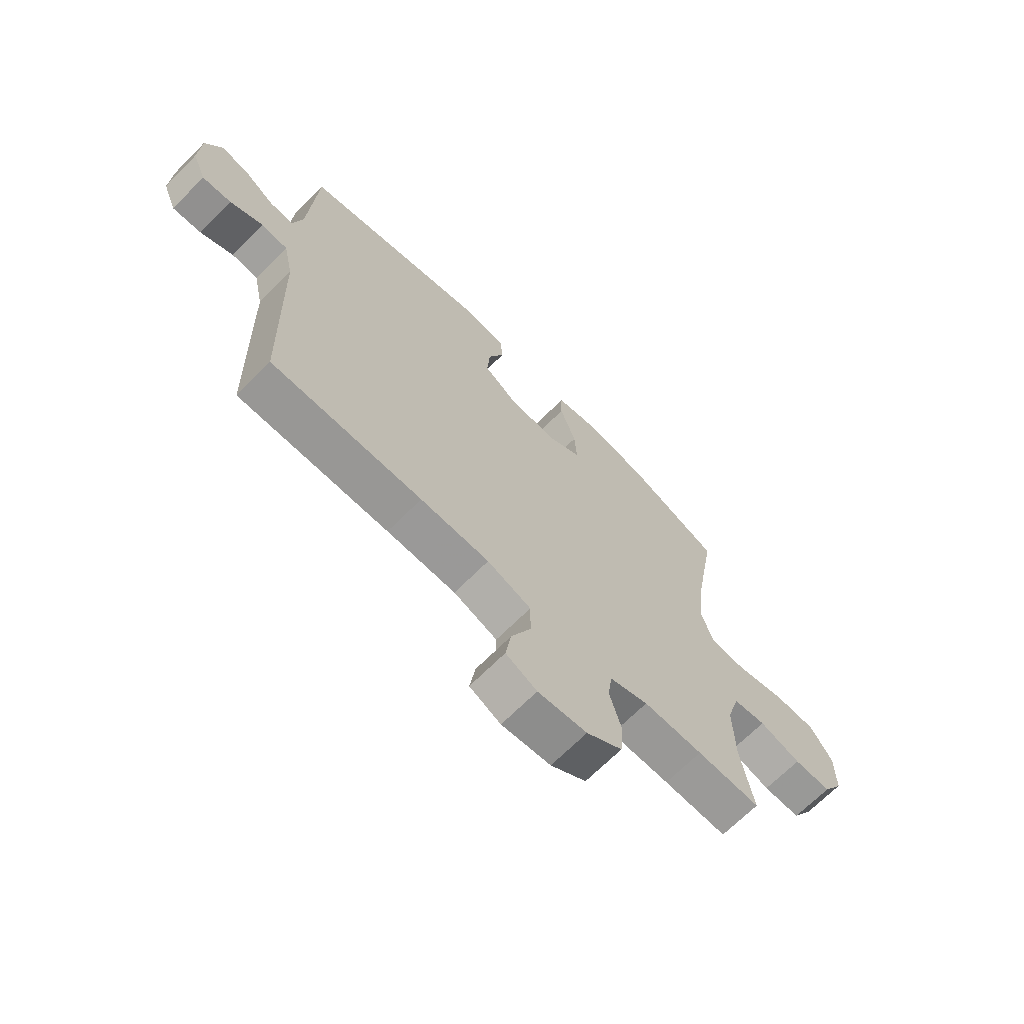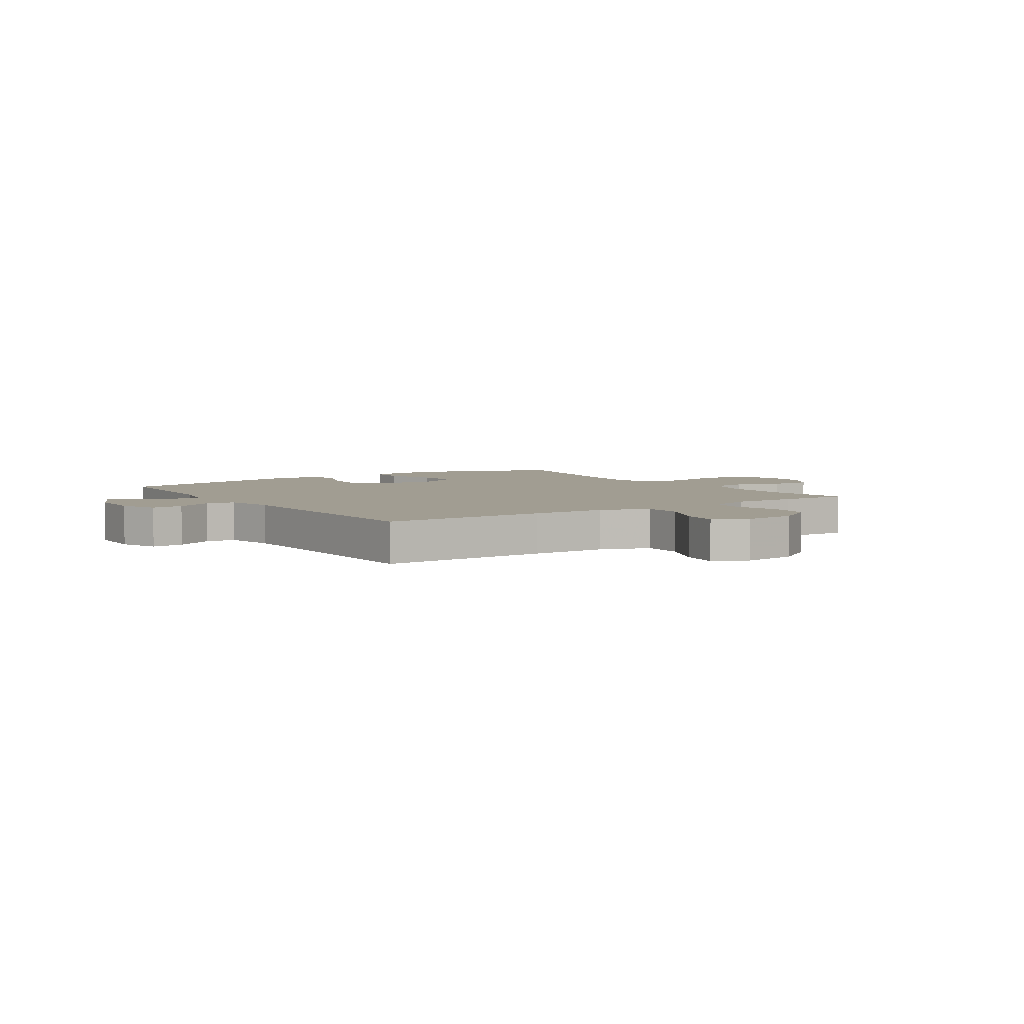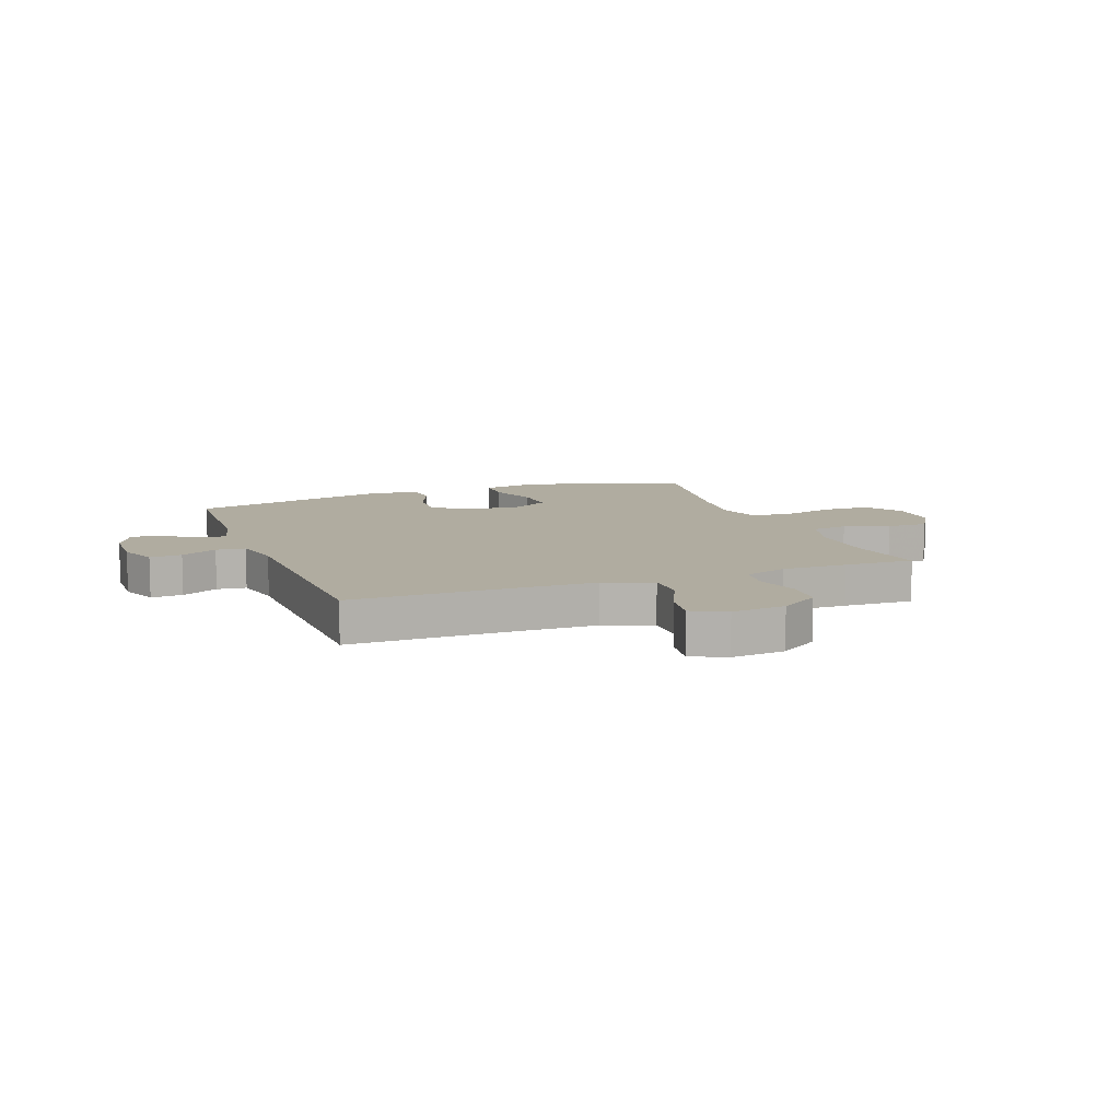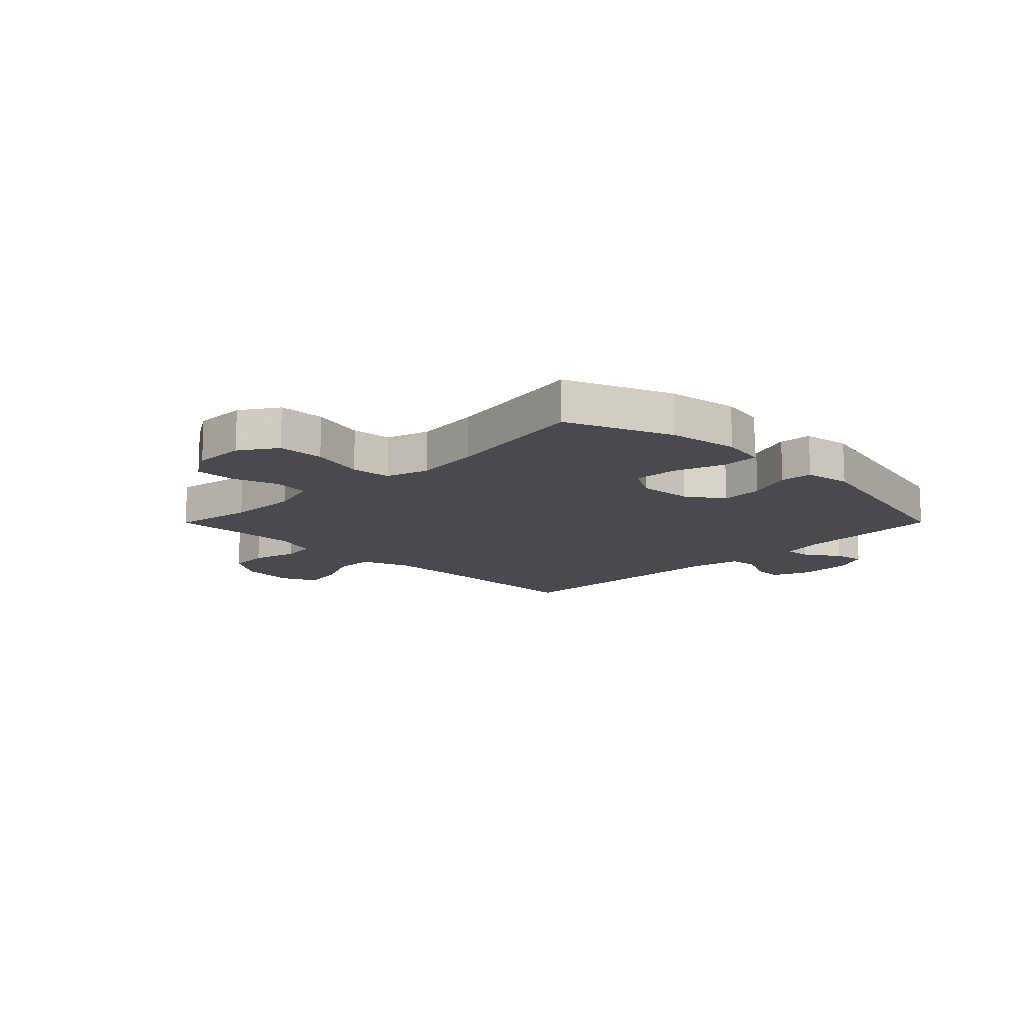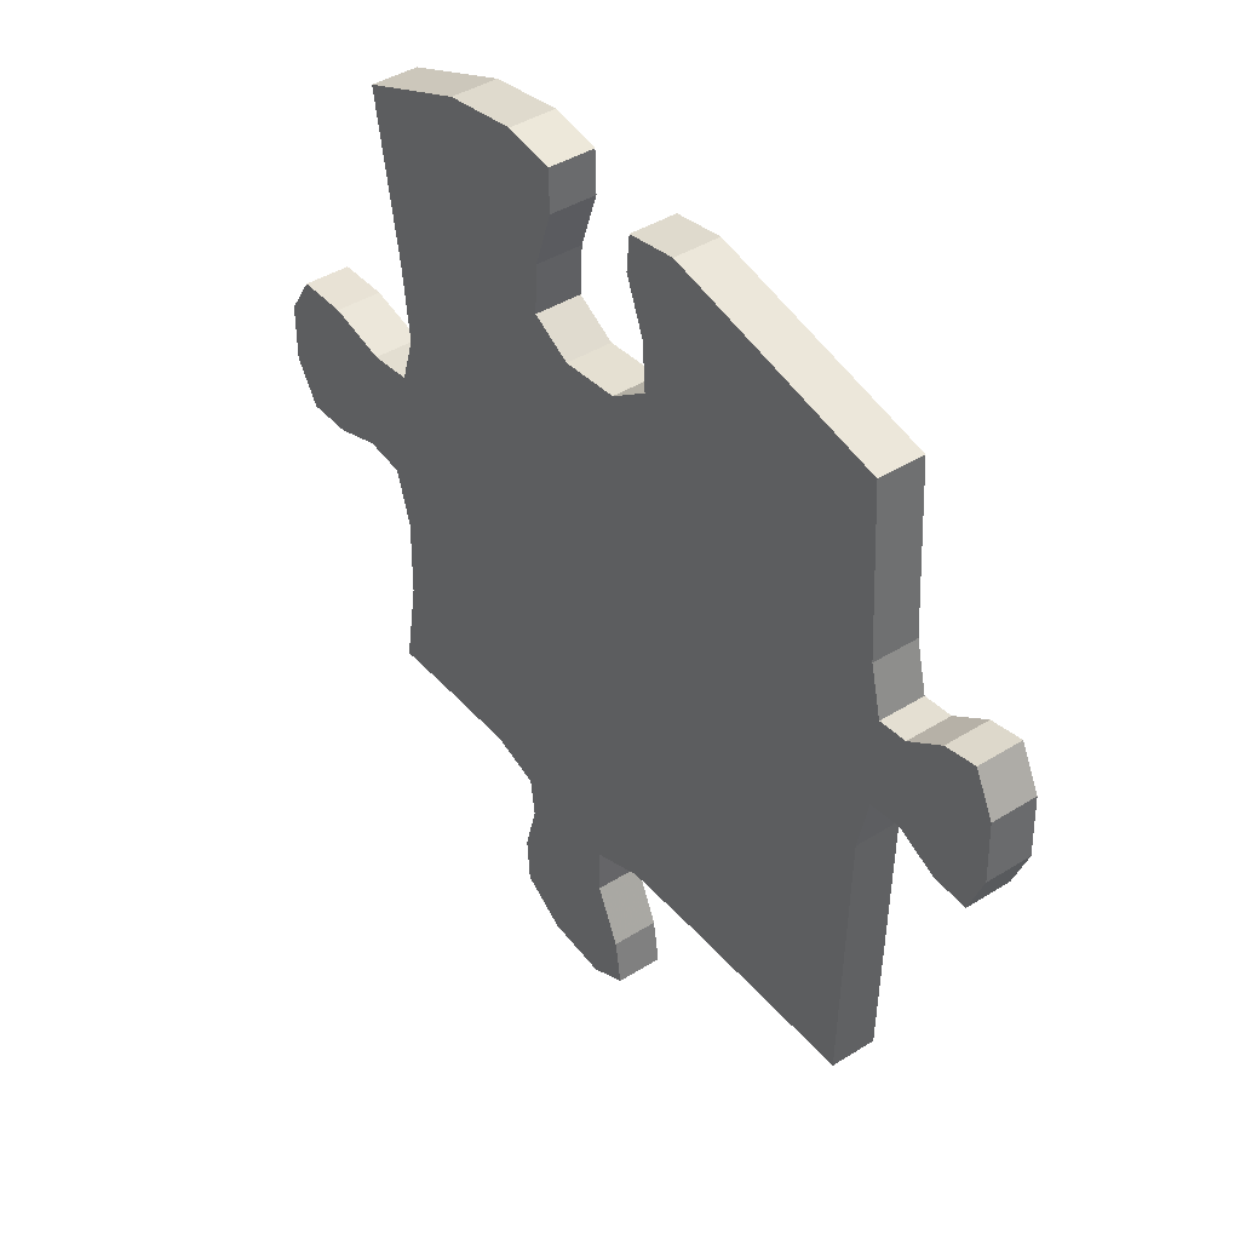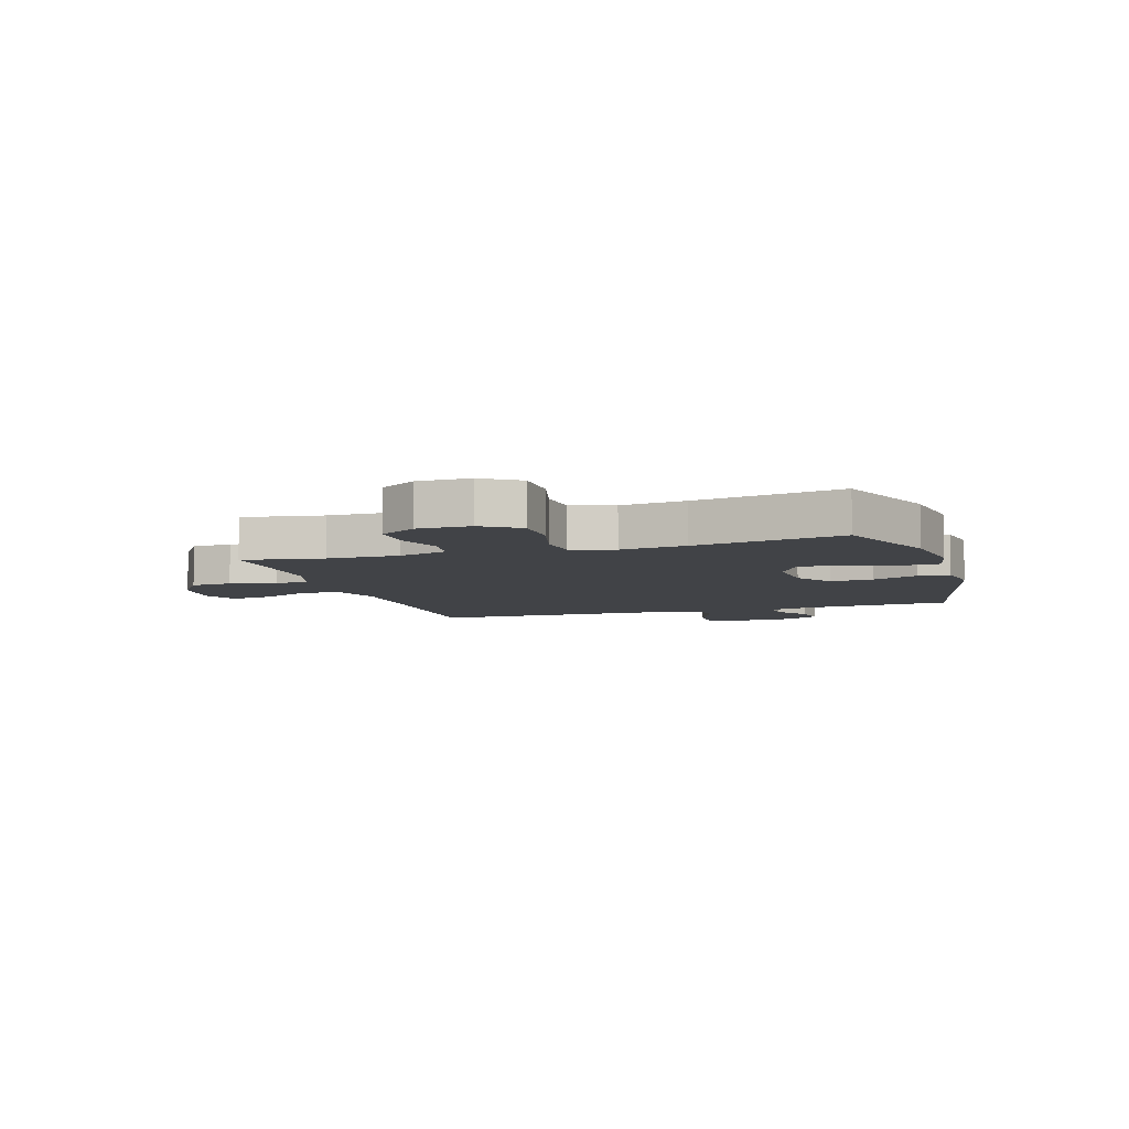
<metadata>
{"format":"obj","ext":"obj","renderer":"f3d","projection":"perspective","resolution":1024,"background":"white","views":[{"elev":-68.3,"azim":135.2,"up":"+Z"},{"elev":4.7,"azim":146.0,"up":"+Y"},{"elev":10.0,"azim":159.4,"up":"+Y"},{"elev":-13.3,"azim":-44.9,"up":"+Y"},{"elev":42.2,"azim":53.1,"up":"+Z"},{"elev":-7.0,"azim":-72.7,"up":"+Y"}]}
</metadata>
<code>
v -0.5 0.07 -0.5
v -0.476 0.07 -0.357
v -0.474 0.07 -0.229
v -0.5 0.07 -0.143
v -0.564 0.07 -0.134
v -0.645 0.07 -0.161
v -0.718 0.07 -0.162
v -0.758 0.07 -0.097
v -0.758 0.07 -0.004
v -0.715 0.07 0.062
v -0.632 0.07 0.064
v -0.536 0.07 0.039
v -0.465 0.07 0.046
v -0.442 0.07 0.122
v -0.455 0.07 0.238
v -0.5 0.07 0.5
v -0.314 0.07 0.575
v -0.19 0.07 0.594
v -0.11 0.07 0.579
v -0.108 0.07 0.513
v -0.139 0.07 0.422
v -0.143 0.07 0.344
v -0.078 0.07 0.307
v 0.018 0.07 0.314
v 0.083 0.07 0.359
v 0.078 0.07 0.435
v 0.046 0.07 0.516
v 0.051 0.07 0.573
v 0.134 0.07 0.586
v 0.5 0.07 0.5
v 0.515 0.07 0.237
v 0.534 0.07 0.159
v 0.581 0.07 0.163
v 0.642 0.07 0.204
v 0.696 0.07 0.214
v 0.728 0.07 0.15
v 0.731 0.07 0.054
v 0.704 0.07 -0.013
v 0.647 0.07 -0.009
v 0.582 0.07 0.023
v 0.53 0.07 0.017
v 0.511 0.07 -0.071
v 0.5 0.07 -0.5
v 0.205 0.07 -0.499
v 0.07 0.07 -0.502
v -0.016 0.07 -0.534
v -0.016 0.07 -0.605
v 0.023 0.07 -0.691
v 0.034 0.07 -0.762
v -0.027 0.07 -0.792
v -0.123 0.07 -0.782
v -0.193 0.07 -0.735
v -0.198 0.07 -0.662
v -0.176 0.07 -0.582
v -0.184 0.07 -0.521
v -0.26 0.07 -0.495
v -0.376 0.07 -0.496
v -0.5 0 -0.5
v -0.476 0 -0.357
v -0.474 0 -0.229
v -0.5 0 -0.143
v -0.564 0 -0.134
v -0.645 0 -0.161
v -0.718 0 -0.162
v -0.758 0 -0.097
v -0.758 0 -0.004
v -0.715 0 0.062
v -0.632 0 0.064
v -0.536 0 0.039
v -0.465 0 0.046
v -0.442 0 0.122
v -0.455 0 0.238
v -0.5 0 0.5
v -0.314 0 0.575
v -0.19 0 0.594
v -0.11 0 0.579
v -0.108 0 0.513
v -0.139 0 0.422
v -0.143 0 0.344
v -0.078 0 0.307
v 0.018 0 0.314
v 0.083 0 0.359
v 0.078 0 0.435
v 0.046 0 0.516
v 0.051 0 0.573
v 0.134 0 0.586
v 0.5 0 0.5
v 0.515 0 0.237
v 0.534 0 0.159
v 0.581 0 0.163
v 0.642 0 0.204
v 0.696 0 0.214
v 0.728 0 0.15
v 0.731 0 0.054
v 0.704 0 -0.013
v 0.647 0 -0.009
v 0.582 0 0.023
v 0.53 0 0.017
v 0.511 0 -0.071
v 0.5 0 -0.5
v 0.205 0 -0.499
v 0.07 0 -0.502
v -0.016 0 -0.534
v -0.016 0 -0.605
v 0.023 0 -0.691
v 0.034 0 -0.762
v -0.027 0 -0.792
v -0.123 0 -0.782
v -0.193 0 -0.735
v -0.198 0 -0.662
v -0.176 0 -0.582
v -0.184 0 -0.521
v -0.26 0 -0.495
v -0.376 0 -0.496
f 51 52 53 54
f 51 54 55
f 50 51 55
f 47 48 49 50
f 46 47 50 55
f 45 46 55 56
f 42 43 44
f 41 42 44 45
f 37 38 39 40
f 37 40 41
f 36 37 41
f 33 34 35 36
f 32 33 36 41
f 31 32 41 45
f 26 27 28 29
f 25 26 29 30
f 24 25 30 31
f 18 19 20 21
f 18 21 22
f 15 16 17 18
f 14 15 18 22
f 13 14 22 23
f 9 10 11 12
f 9 12 13
f 8 9 13
f 5 6 7 8
f 4 5 8 13
f 3 4 13 23
f 57 1 2
f 56 57 2 3
f 24 31 45 56
f 3 23 24 56
f 111 110 109 108
f 112 111 108
f 112 108 107
f 107 106 105 104
f 112 107 104 103
f 113 112 103 102
f 101 100 99
f 102 101 99 98
f 97 96 95 94
f 98 97 94
f 98 94 93
f 93 92 91 90
f 98 93 90 89
f 102 98 89 88
f 86 85 84 83
f 87 86 83 82
f 88 87 82 81
f 78 77 76 75
f 79 78 75
f 75 74 73 72
f 79 75 72 71
f 80 79 71 70
f 69 68 67 66
f 70 69 66
f 70 66 65
f 65 64 63 62
f 70 65 62 61
f 80 70 61 60
f 59 58 114
f 60 59 114 113
f 113 102 88 81
f 113 81 80 60
f 1 58 59 2
f 2 59 60 3
f 3 60 61 4
f 4 61 62 5
f 5 62 63 6
f 6 63 64 7
f 7 64 65 8
f 8 65 66 9
f 9 66 67 10
f 10 67 68 11
f 11 68 69 12
f 12 69 70 13
f 13 70 71 14
f 14 71 72 15
f 15 72 73 16
f 16 73 74 17
f 17 74 75 18
f 18 75 76 19
f 19 76 77 20
f 20 77 78 21
f 21 78 79 22
f 22 79 80 23
f 23 80 81 24
f 24 81 82 25
f 25 82 83 26
f 26 83 84 27
f 27 84 85 28
f 28 85 86 29
f 29 86 87 30
f 30 87 88 31
f 31 88 89 32
f 32 89 90 33
f 33 90 91 34
f 34 91 92 35
f 35 92 93 36
f 36 93 94 37
f 37 94 95 38
f 38 95 96 39
f 39 96 97 40
f 40 97 98 41
f 41 98 99 42
f 42 99 100 43
f 43 100 101 44
f 44 101 102 45
f 45 102 103 46
f 46 103 104 47
f 47 104 105 48
f 48 105 106 49
f 49 106 107 50
f 50 107 108 51
f 51 108 109 52
f 52 109 110 53
f 53 110 111 54
f 54 111 112 55
f 55 112 113 56
f 56 113 114 57
f 57 114 58 1

</code>
